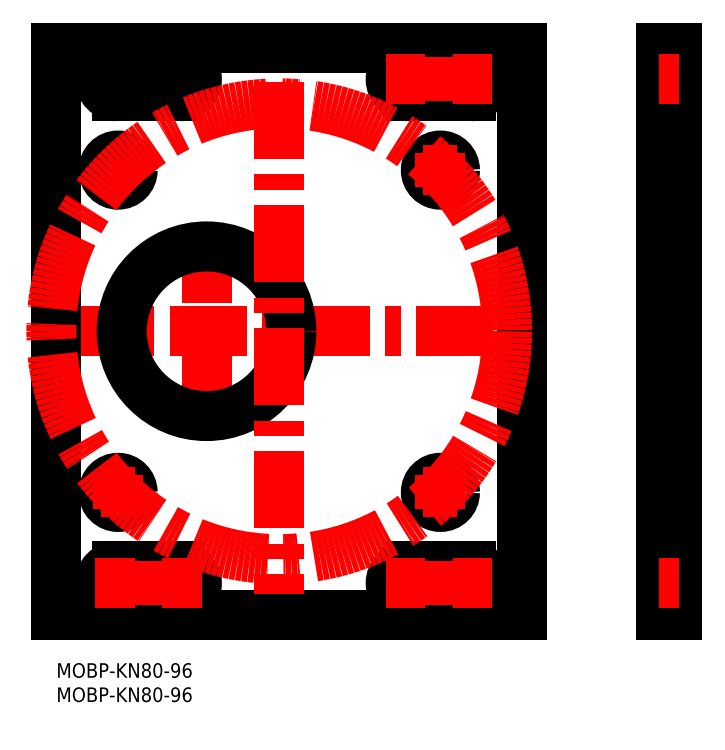
<metadata>
{"format":"dxf","ext":"dxf","renderer":"ezdxf+matplotlib","layout":"modelspace","background":"white","min_lineweight":24,"dpi":150}
</metadata>
<code>
0
SECTION
2
ENTITIES
0
LINE
8
MSM_DASHED
10
128
20
86
30
0
11
124.8
21
86
31
0
0
LINE
8
MSM_DASHED
10
124.8
20
51
30
0
11
128
21
51
31
0
0
LINE
8
MSM_DASHED
10
128
20
104.7
30
0
11
124.8
21
104.7
31
0
0
LINE
8
MSM_DASHED
10
124.8
20
98.75
30
0
11
128
21
98.75
31
0
0
LINE
8
MSM_DASHED
10
128
20
38.25
30
0
11
124.8
21
38.25
31
0
0
LINE
8
MSM_DASHED
10
124.8
20
32.25
30
0
11
128
21
32.25
31
0
0
LINE
8
MSM_DASHED
10
128
20
20
30
0
11
124.8
21
20
31
0
0
LINE
8
MSM_DASHED
10
128
20
13
30
0
11
124.8
21
13
31
0
0
LINE
8
MSM_DASHED
10
128
20
124
30
0
11
124.8
21
124
31
0
0
LINE
8
MSM_DASHED
10
128
20
117
30
0
11
124.8
21
117
31
0
0
LINE
8
MSM_CENTER
10
124.3
20
68.5
30
0
11
128.5
21
68.5
31
0
0
LINE
8
MSM_CENTER
10
124.3
20
101.8
30
0
11
128.5
21
101.7
31
0
0
LINE
8
MSM_CENTER
10
124.3
20
35.25
30
0
11
128.5
21
35.25
31
0
0
LINE
8
MSM_CONTINUOUS
10
124.8
20
10
30
0
11
128
21
10
31
0
0
LINE
8
MSM_CONTINUOUS
10
128
20
127
30
0
11
128
21
10
31
0
0
LINE
8
MSM_CONTINUOUS
10
124.8
20
127
30
0
11
128
21
127
31
0
0
LINE
8
MSM_CONTINUOUS
10
124.8
20
127
30
0
11
124.8
21
10
31
0
0
LINE
8
MSM_CENTER
10
9.25
20
101.7
30
0
11
16.25
21
101.7
31
0
0
LINE
8
MSM_CENTER
10
12.75
20
98.25
30
0
11
12.75
21
105.2
31
0
0
LINE
8
MSM_CENTER
10
-2
20
68.5
30
0
11
98
21
68.5
31
0
0
LINE
8
MSM_CENTER
10
31
20
49
30
0
11
31
21
88
31
0
0
LINE
8
MSM_CENTER
10
21.82
20
120.5
30
0
11
30
21
120.5
31
0
0
LINE
8
MSM_CENTER
10
19
20
116
30
0
11
19
21
125
31
0
0
LINE
8
MSM_CENTER
10
8
20
120.5
30
0
11
16.17
21
120.5
31
0
0
ARC
8
MSM_CONTINUOUS
10
85.5
20
120.5
30
0
40
3.5
50
270
51
90
0
LINE
8
MSM_CONTINUOUS
10
0
20
127
30
0
11
0
21
10
31
0
0
LINE
8
MSM_CONTINUOUS
10
72.5
20
13
30
0
11
85.5
21
13
31
0
0
ARC
8
MSM_CONTINUOUS
10
72.5
20
16.5
30
0
40
3.5
50
90
51
270
0
LINE
8
MSM_CONTINUOUS
10
85.5
20
20
30
0
11
72.5
21
20
31
0
0
ARC
8
MSM_CONTINUOUS
10
85.5
20
16.5
30
0
40
3.5
50
270
51
90
0
LINE
8
MSM_CONTINUOUS
10
12.5
20
13
30
0
11
25.5
21
13
31
0
0
ARC
8
MSM_CONTINUOUS
10
12.5
20
16.5
30
0
40
3.5
50
90
51
270
0
LINE
8
MSM_CONTINUOUS
10
25.5
20
20
30
0
11
12.5
21
20
31
0
0
ARC
8
MSM_CONTINUOUS
10
25.5
20
16.5
30
0
40
3.5
50
270
51
90
0
LINE
8
MSM_CONTINUOUS
10
12.5
20
117
30
0
11
25.5
21
117
31
0
0
ARC
8
MSM_CONTINUOUS
10
12.5
20
120.5
30
0
40
3.5
50
90
51
270
0
LINE
8
MSM_CONTINUOUS
10
25.5
20
124
30
0
11
12.5
21
124
31
0
0
ARC
8
MSM_CONTINUOUS
10
25.5
20
120.5
30
0
40
3.5
50
270
51
90
0
LINE
8
MSM_CONTINUOUS
10
72.5
20
117
30
0
11
85.5
21
117
31
0
0
ARC
8
MSM_CONTINUOUS
10
72.5
20
120.5
30
0
40
3.5
50
90
51
270
0
LINE
8
MSM_CONTINUOUS
10
85.5
20
124
30
0
11
72.5
21
124
31
0
0
CIRCLE
8
MSM_CONTINUOUS
10
79.25
20
35.25
30
0
40
3
0
CIRCLE
8
MSM_CONTINUOUS
10
12.75
20
35.25
30
0
40
3
0
CIRCLE
8
MSM_CONTINUOUS
10
12.75
20
101.7
30
0
40
3
0
CIRCLE
8
MSM_CONTINUOUS
10
79.25
20
101.7
30
0
40
3
0
CIRCLE
8
MSM_CONTINUOUS
10
31
20
68.5
30
0
40
17.5
0
LINE
8
MSM_CONTINUOUS
10
0
20
10
30
0
11
96
21
10
31
0
0
LINE
8
MSM_CONTINUOUS
10
96
20
127
30
0
11
96
21
10
31
0
0
LINE
8
MSM_CONTINUOUS
10
0
20
127
30
0
11
96
21
127
31
0
0
LINE
8
MSM_CENTER
10
81.82
20
120.5
30
0
11
90
21
120.5
31
0
0
LINE
8
MSM_CENTER
10
79
20
116
30
0
11
79
21
125
31
0
0
LINE
8
MSM_CENTER
10
68
20
120.5
30
0
11
76.17
21
120.5
31
0
0
LINE
8
MSM_CENTER
10
81.82
20
16.5
30
0
11
90
21
16.5
31
0
0
LINE
8
MSM_CENTER
10
79
20
12
30
0
11
79
21
21
31
0
0
LINE
8
MSM_CENTER
10
68
20
16.5
30
0
11
76.17
21
16.5
31
0
0
LINE
8
MSM_CENTER
10
21.82
20
16.5
30
0
11
30
21
16.5
31
0
0
LINE
8
MSM_CENTER
10
19
20
12
30
0
11
19
21
21
31
0
0
LINE
8
MSM_CENTER
10
8
20
16.5
30
0
11
16.17
21
16.5
31
0
0
LINE
8
MSM_CENTER
10
75.75
20
101.7
30
0
11
82.75
21
101.7
31
0
0
LINE
8
MSM_CENTER
10
79.25
20
98.25
30
0
11
79.25
21
105.2
31
0
0
LINE
8
MSM_CENTER
10
9.25
20
35.25
30
0
11
16.25
21
35.25
31
0
0
LINE
8
MSM_CENTER
10
12.75
20
31.75
30
0
11
12.75
21
38.75
31
0
0
LINE
8
MSM_CENTER
10
75.75
20
35.25
30
0
11
82.75
21
35.25
31
0
0
LINE
8
MSM_CENTER
10
79.25
20
31.75
30
0
11
79.25
21
38.75
31
0
0
LINE
8
MSM_CENTER
10
46
20
119.9
30
0
11
46
21
14.18
31
0
0
CIRCLE
8
MSM_CENTER
10
46
20
68.5
30
0
40
47.02
0
LINE
8
MSM_CENTER
10
124.3
20
120.5
30
0
11
128.5
21
120.5
31
0
0
LINE
8
MSM_CENTER
10
124.3
20
16.5
30
0
11
128.5
21
16.5
31
0
0
TEXT
8
MSM_PART_NUMBER
10
0
20
-8
30
0
40
3
1
MOBP-KN80-96
0
TEXT
8
MSM_PART_NUMBER
10
0
20
-3
30
0
40
3
1
MOBP-KN80-96
0
VIEWPORT
8
0
10
143.5
20
98.2
30
0
40
384.6
41
222.2
68
     1
69
     1
0
VIEWPORT
8
MSM_DIMENSION
10
143.4
20
98.18
30
0
40
229.5
41
157.1
68
     2
69
     2
0
ENDSEC
0
EOF

</code>
